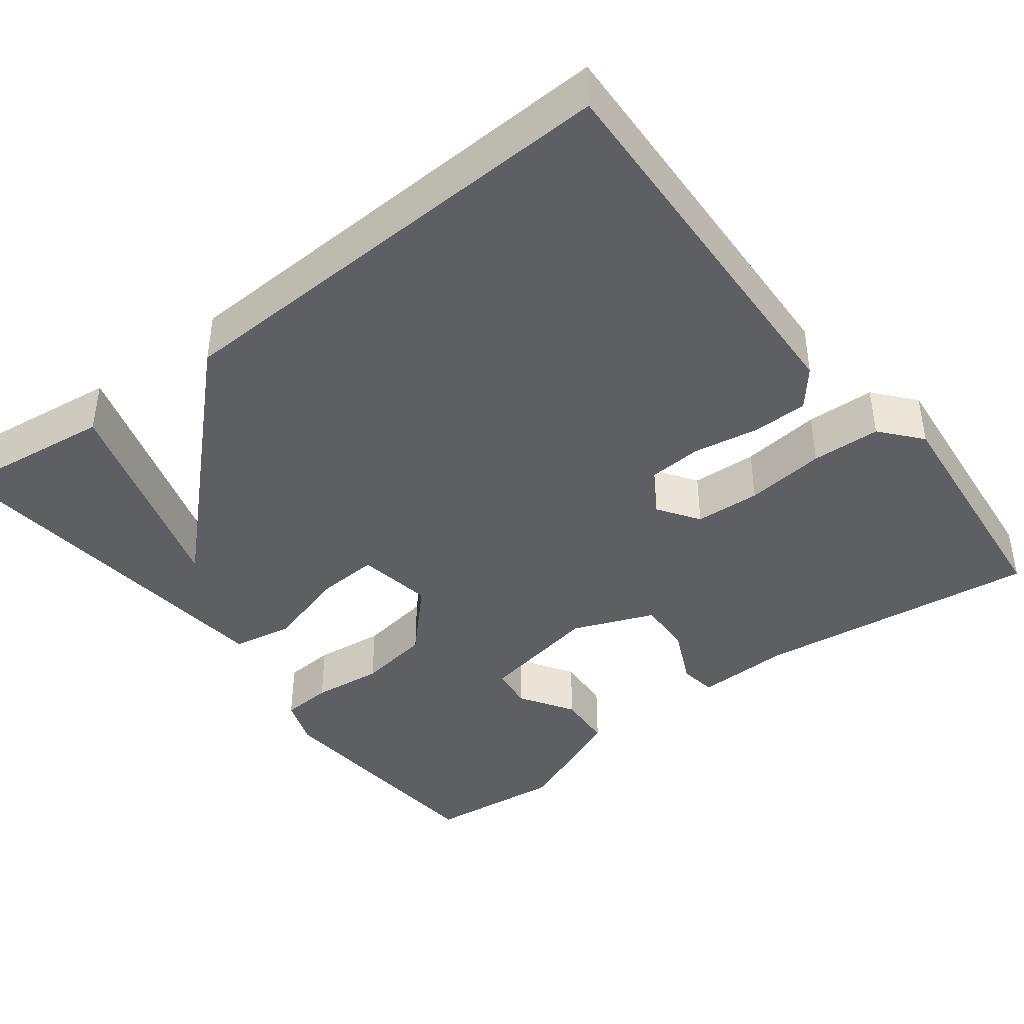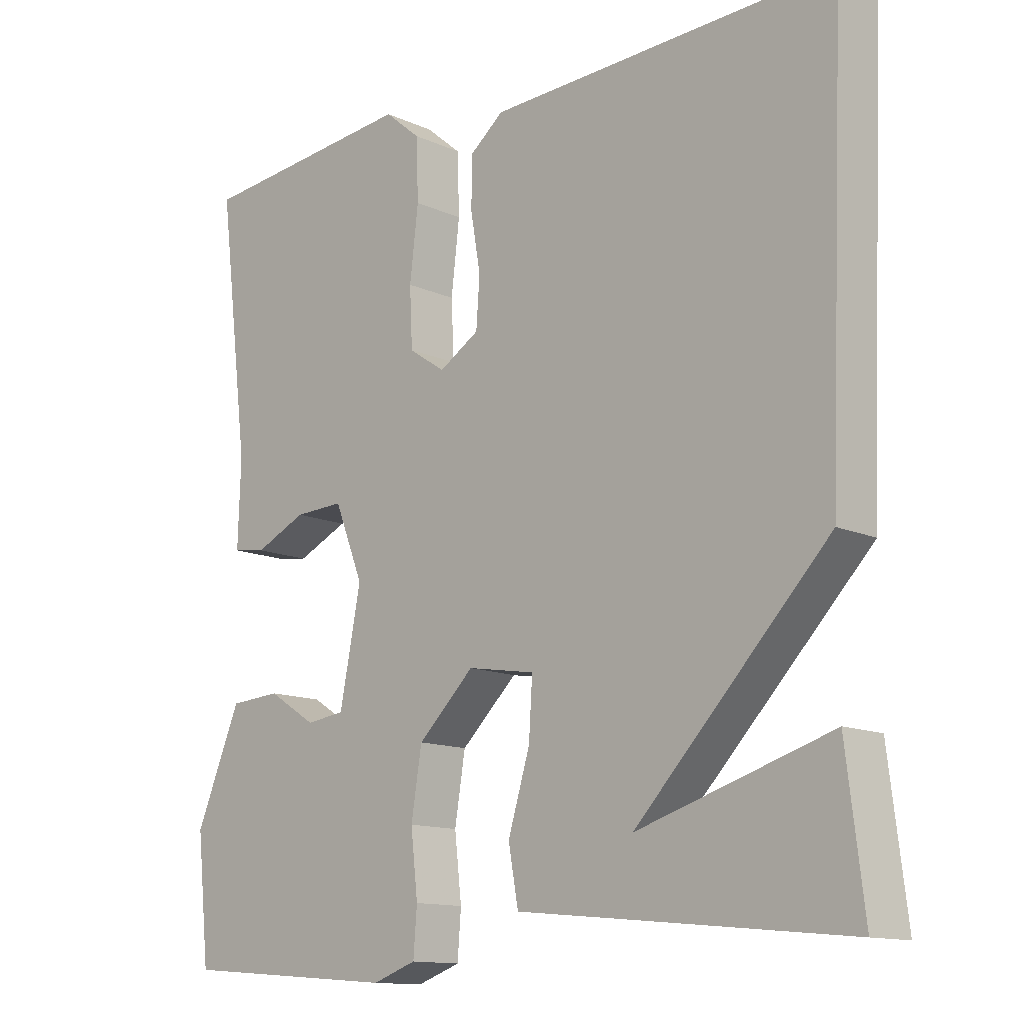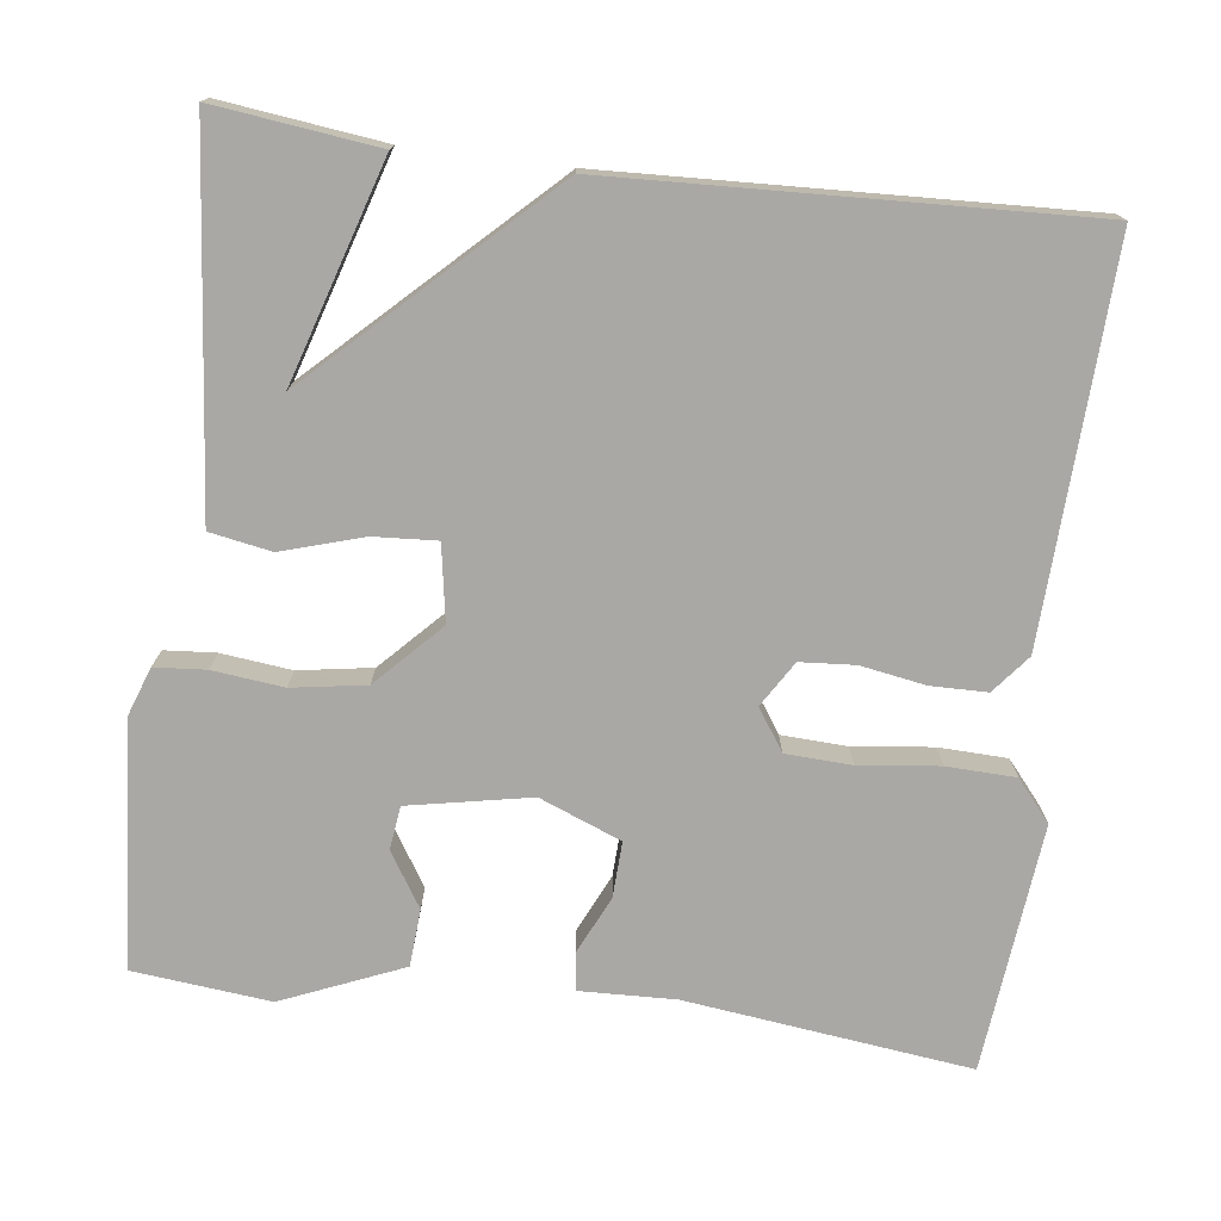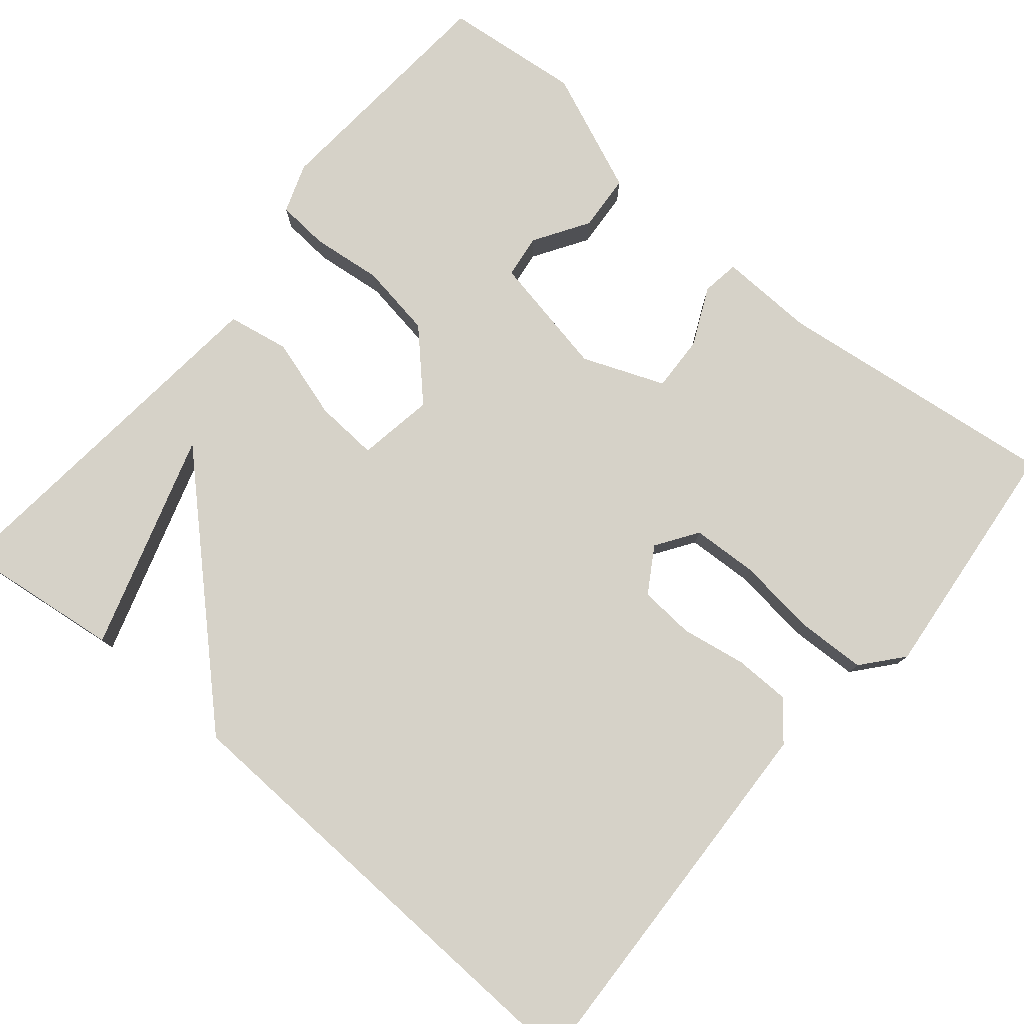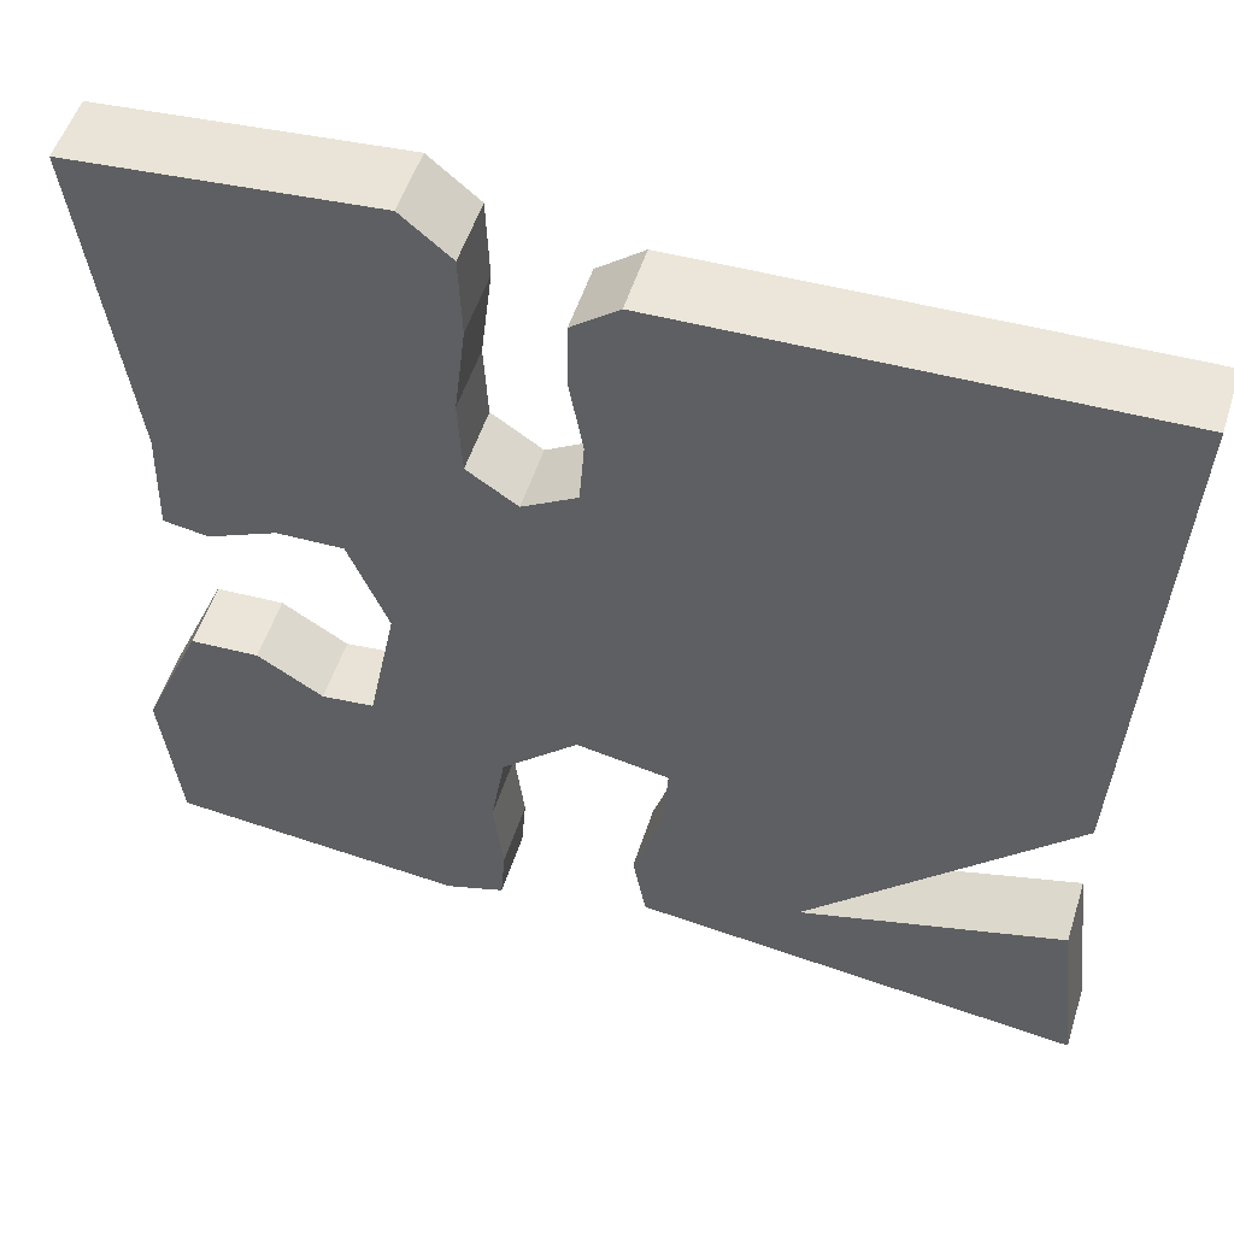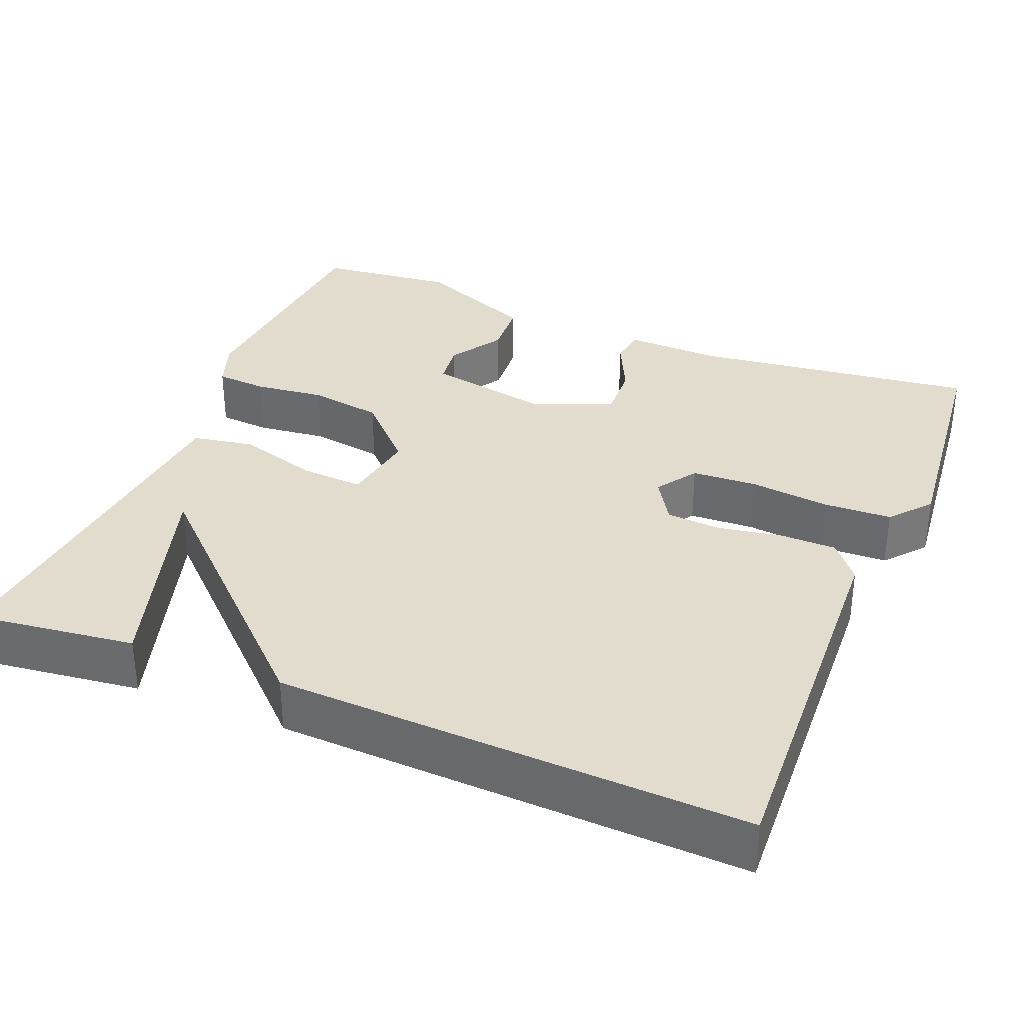
<metadata>
{"format":"obj","ext":"obj","renderer":"f3d","projection":"perspective","resolution":1024,"background":"white","views":[{"elev":-41.6,"azim":-52.5,"up":"+Y"},{"elev":-13.0,"azim":-135.8,"up":"+Z"},{"elev":-75.1,"azim":-97.2,"up":"+Y"},{"elev":78.3,"azim":-50.1,"up":"+Y"},{"elev":53.5,"azim":-162.3,"up":"+Z"},{"elev":34.0,"azim":-67.9,"up":"+Y"}]}
</metadata>
<code>
v -0.5 0.07 0.5
v -0.007 0.07 0.479
v 0.041 0.07 0.44
v 0.042 0.07 0.369
v 0.028 0.07 0.287
v 0.033 0.07 0.218
v 0.09 0.07 0.183
v 0.142 0.07 0.218
v 0.146 0.07 0.301
v 0.134 0.07 0.402
v 0.137 0.07 0.489
v 0.188 0.07 0.532
v 0.5 0.07 0.5
v 0.456 0.07 0.141
v 0.46 0.07 0.021
v 0.413 0.07 0.014
v 0.34 0.07 0.048
v 0.27 0.07 0.051
v 0.229 0.07 -0.052
v 0.259 0.07 -0.206
v 0.314 0.07 -0.213
v 0.382 0.07 -0.17
v 0.454 0.07 -0.175
v 0.518 0.07 -0.327
v 0.5 0.07 -0.5
v 0.192 0.07 -0.524
v 0.13 0.07 -0.502
v 0.125 0.07 -0.437
v 0.135 0.07 -0.348
v 0.12 0.07 -0.255
v 0.04 0.07 -0.178
v -0.056 0.07 -0.194
v -0.051 0.07 -0.274
v -0.02 0.07 -0.376
v -0.034 0.07 -0.454
v -0.167 0.07 -0.467
v -0.5 0.07 -0.5
v -0.475 0.07 -0.295
v -0.201 0.07 -0.38
v -0.475 0.07 -0.095
v -0.5 0 0.5
v -0.007 0 0.479
v 0.041 0 0.44
v 0.042 0 0.369
v 0.028 0 0.287
v 0.033 0 0.218
v 0.09 0 0.183
v 0.142 0 0.218
v 0.146 0 0.301
v 0.134 0 0.402
v 0.137 0 0.489
v 0.188 0 0.532
v 0.5 0 0.5
v 0.456 0 0.141
v 0.46 0 0.021
v 0.413 0 0.014
v 0.34 0 0.048
v 0.27 0 0.051
v 0.229 0 -0.052
v 0.259 0 -0.206
v 0.314 0 -0.213
v 0.382 0 -0.17
v 0.454 0 -0.175
v 0.518 0 -0.327
v 0.5 0 -0.5
v 0.192 0 -0.524
v 0.13 0 -0.502
v 0.125 0 -0.437
v 0.135 0 -0.348
v 0.12 0 -0.255
v 0.04 0 -0.178
v -0.056 0 -0.194
v -0.051 0 -0.274
v -0.02 0 -0.376
v -0.034 0 -0.454
v -0.167 0 -0.467
v -0.5 0 -0.5
v -0.475 0 -0.295
v -0.201 0 -0.38
v -0.475 0 -0.095
f 3 4 5
f 2 3 5
f 1 2 5
f 40 1 5
f 39 40 5
f 36 37 38 39
f 35 36 39
f 34 35 39
f 33 34 39
f 32 33 39
f 32 39 5 6
f 31 32 6 7
f 30 31 7 8
f 29 30 8 9
f 27 28 29
f 26 27 29
f 25 26 29
f 24 25 29
f 23 24 29
f 22 23 29
f 21 22 29
f 20 21 29
f 19 20 29 9
f 10 11 12
f 9 10 12
f 19 9 12
f 18 19 12
f 12 13 14
f 18 12 14
f 17 18 14
f 14 15 16 17
f 45 44 43
f 45 43 42
f 45 42 41
f 45 41 80
f 45 80 79
f 79 78 77 76
f 79 76 75
f 79 75 74
f 79 74 73
f 79 73 72
f 46 45 79 72
f 47 46 72 71
f 48 47 71 70
f 49 48 70 69
f 69 68 67
f 69 67 66
f 69 66 65
f 69 65 64
f 69 64 63
f 69 63 62
f 69 62 61
f 69 61 60
f 49 69 60 59
f 52 51 50
f 52 50 49
f 52 49 59
f 52 59 58
f 54 53 52
f 54 52 58
f 54 58 57
f 57 56 55 54
f 1 41 42 2
f 2 42 43 3
f 3 43 44 4
f 4 44 45 5
f 5 45 46 6
f 6 46 47 7
f 7 47 48 8
f 8 48 49 9
f 9 49 50 10
f 10 50 51 11
f 11 51 52 12
f 12 52 53 13
f 13 53 54 14
f 14 54 55 15
f 15 55 56 16
f 16 56 57 17
f 17 57 58 18
f 18 58 59 19
f 19 59 60 20
f 20 60 61 21
f 21 61 62 22
f 22 62 63 23
f 23 63 64 24
f 24 64 65 25
f 25 65 66 26
f 26 66 67 27
f 27 67 68 28
f 28 68 69 29
f 29 69 70 30
f 30 70 71 31
f 31 71 72 32
f 32 72 73 33
f 33 73 74 34
f 34 74 75 35
f 35 75 76 36
f 36 76 77 37
f 37 77 78 38
f 38 78 79 39
f 39 79 80 40
f 40 80 41 1

</code>
